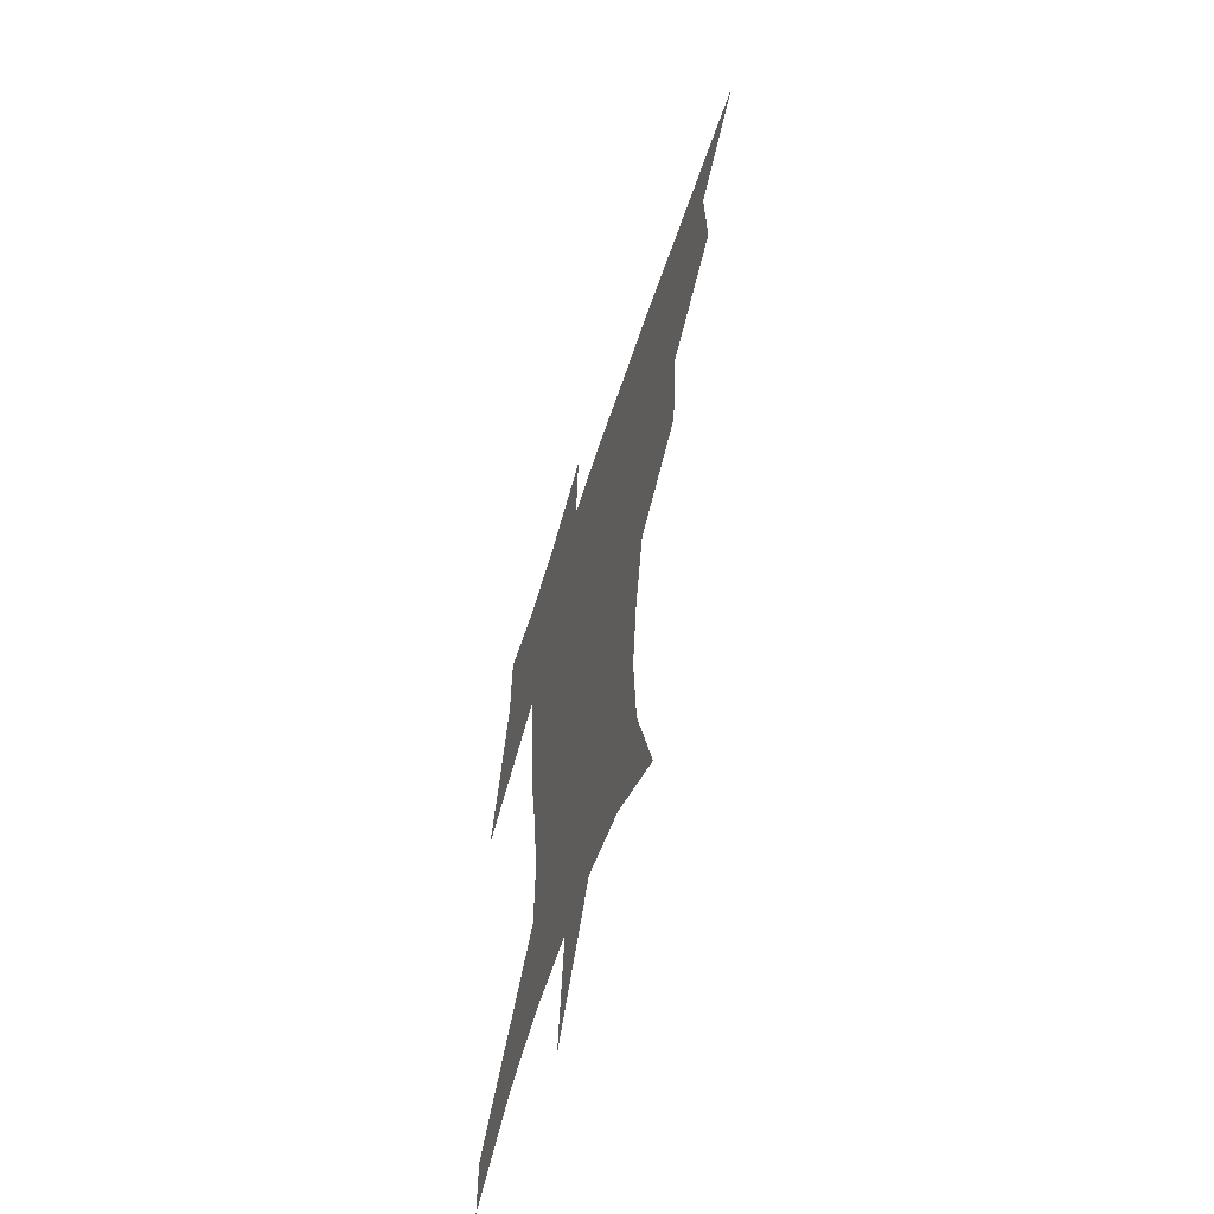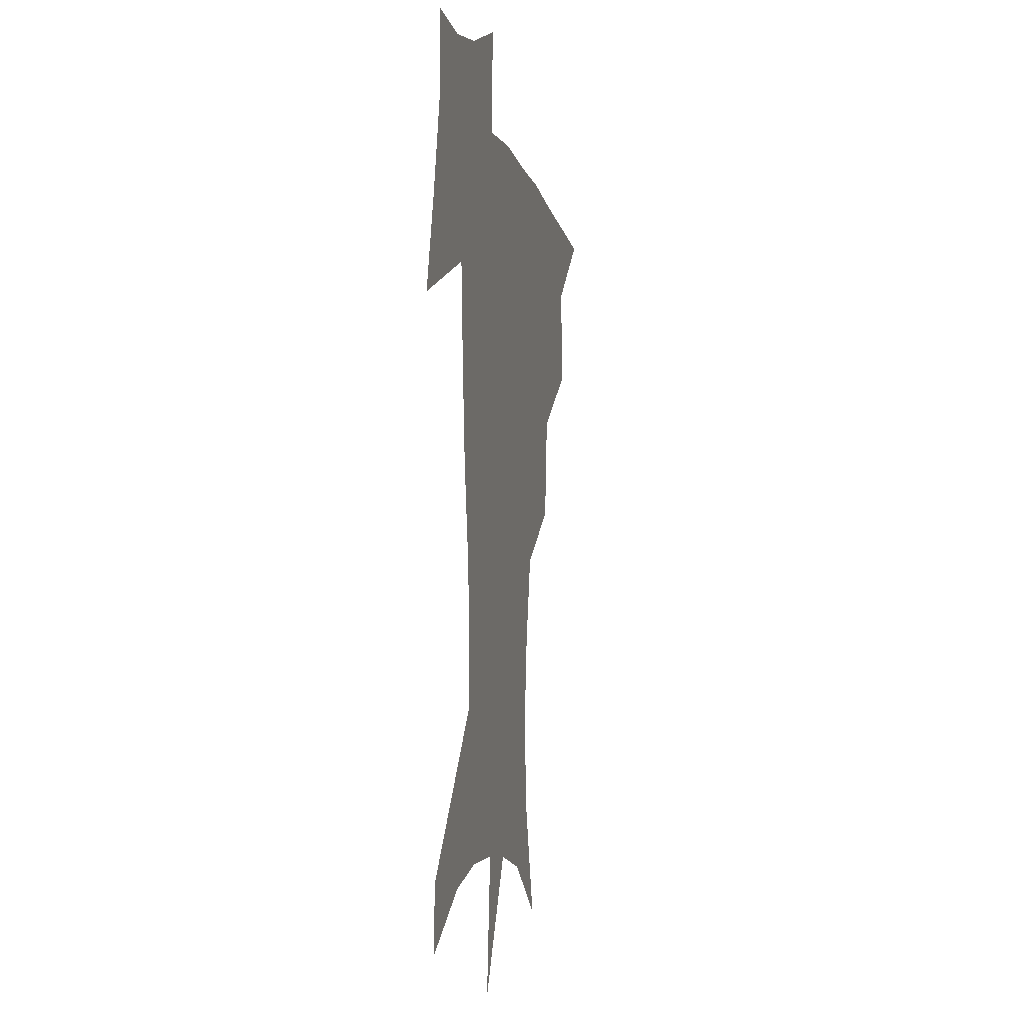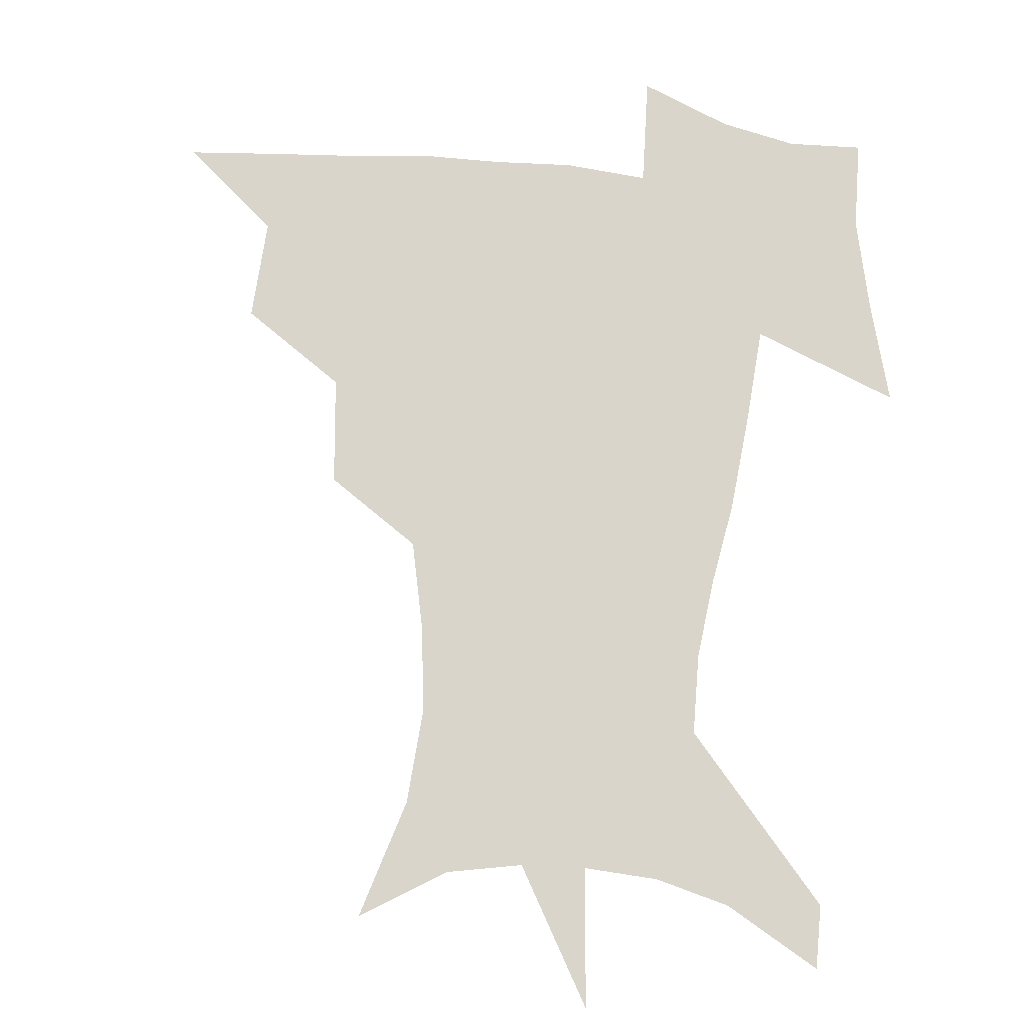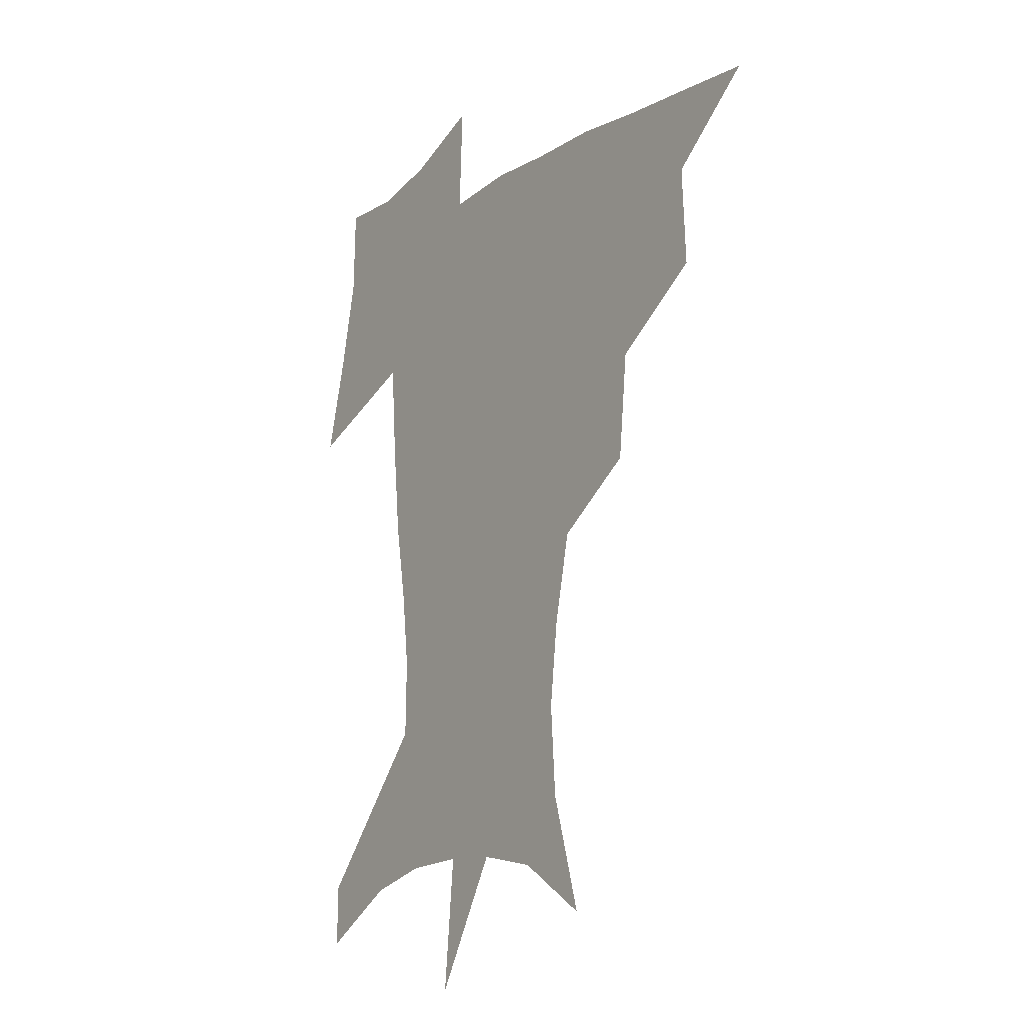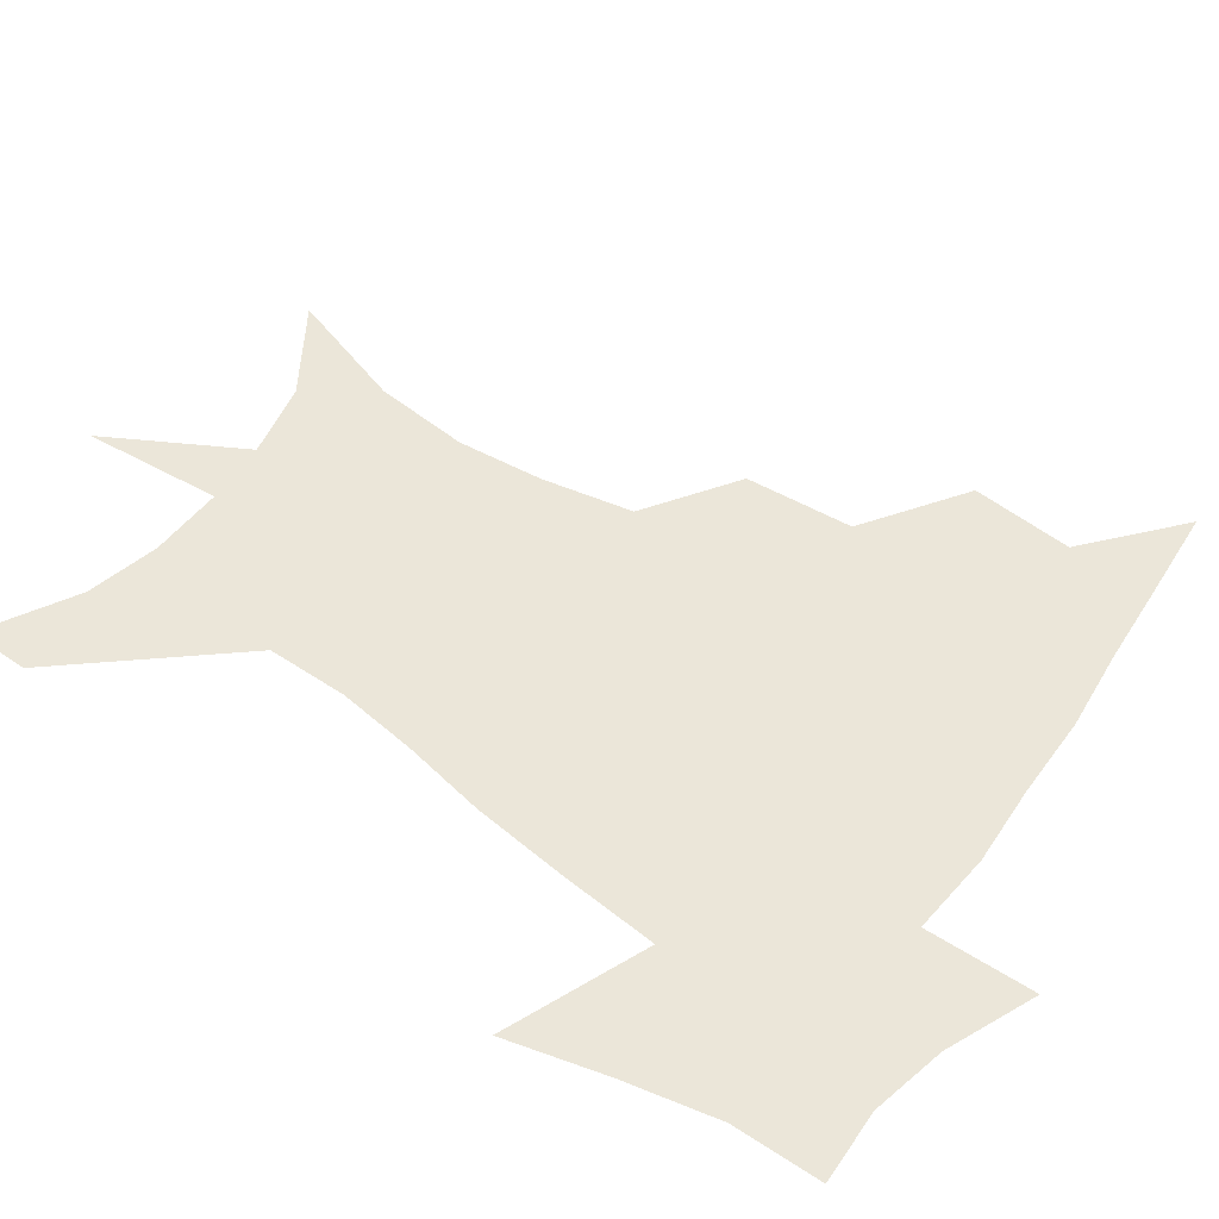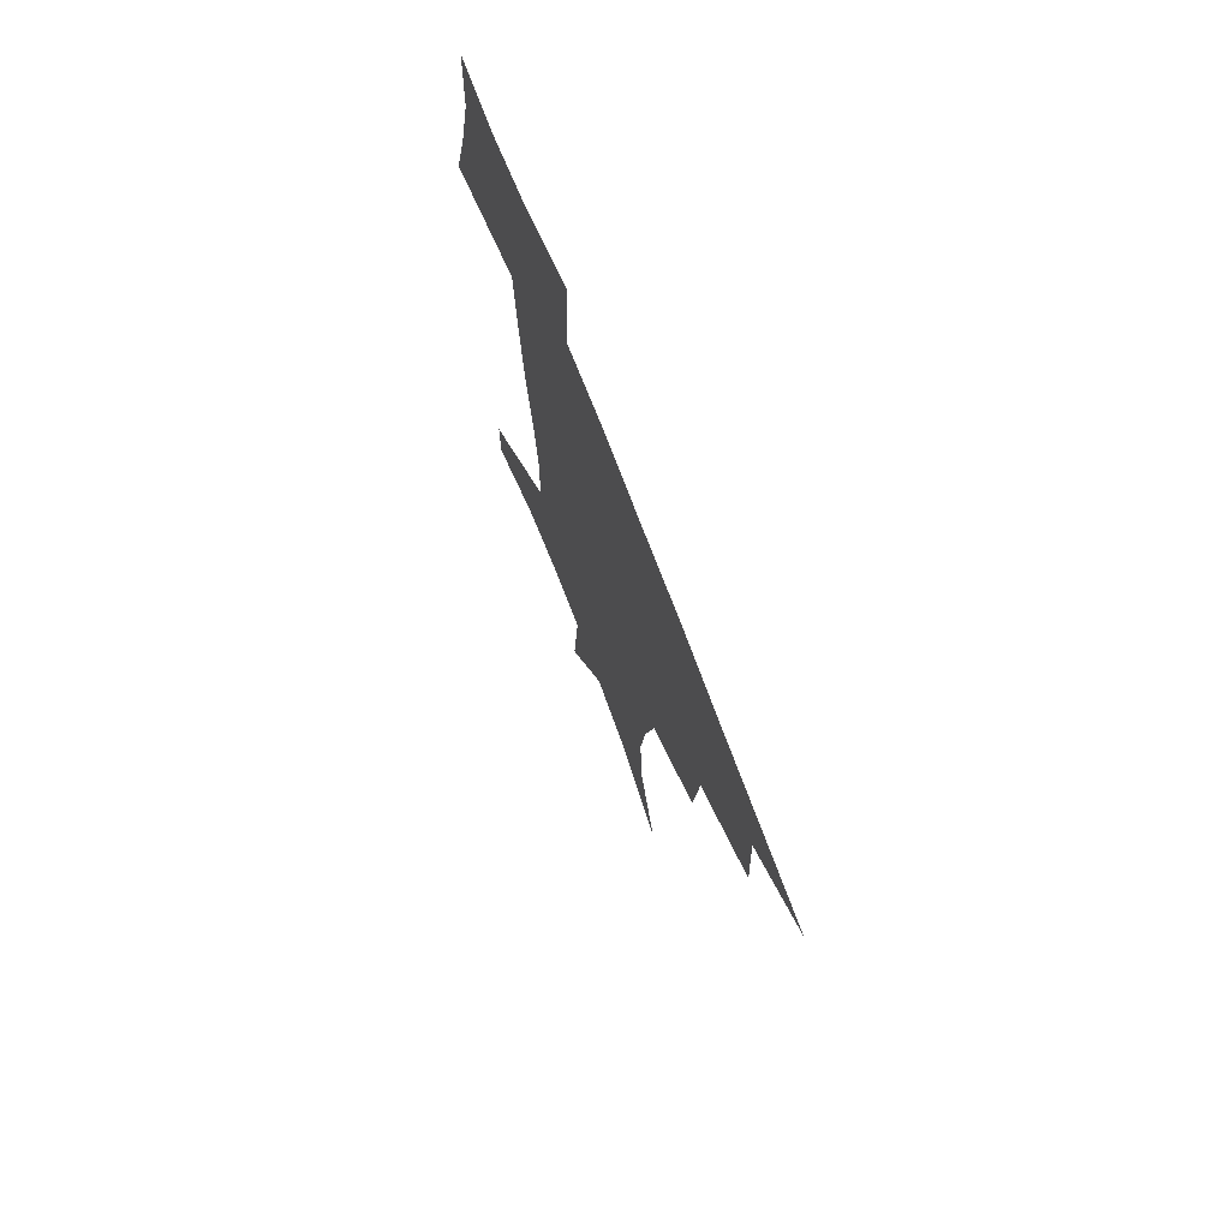
<metadata>
{"format":"obj","ext":"obj","renderer":"f3d","projection":"perspective","resolution":1024,"background":"white","views":[{"elev":-61.3,"azim":-108.1,"up":"+Y"},{"elev":-5.8,"azim":101.7,"up":"+Y"},{"elev":74.6,"azim":5.7,"up":"+Z"},{"elev":-14.6,"azim":-125.3,"up":"+Y"},{"elev":55.8,"azim":125.9,"up":"+Z"},{"elev":72.6,"azim":-110.8,"up":"+Y"}]}
</metadata>
<code>
v 452.9 446.2 0
v 484.1 381.5 0
v 485.9 418 0
v 483.2 448.6 0
v 524 318.1 0
v 520.1 356.8 0
v 518.2 391.1 0
v 516.8 421.5 0
v 514 450.8 0
v 552.4 156.1 0
v 565.1 198.8 0
v 567.4 232.7 0
v 563.7 263.7 0
v 556.6 296.1 0
v 551.7 333.8 0
v 549.1 366.3 0
v 547.7 396.1 0
v 545.7 424.2 0
v 542.8 453.8 0
v 582.6 175.1 0
v 587.7 212 0
v 586.9 245.1 0
v 583.8 277.1 0
v 579.4 307.8 0
v 577 340.3 0
v 575.6 369.9 0
v 575.4 399.4 0
v 573.8 426 0
v 572.6 454 0
v 609.1 180.3 0
v 608.3 216 0
v 606.4 245.5 0
v 604 282.3 0
v 602.2 310.7 0
v 601.4 343.5 0
v 601.4 372.3 0
v 601.8 400.6 0
v 602.1 426.7 0
v 600.4 455.4 0
v 636.9 131.8 0
v 631.9 181.5 0
v 628.4 218.9 0
v 625.9 250.2 0
v 624.7 282.4 0
v 624.6 314 0
v 625.5 342.6 0
v 626.3 374 0
v 627.5 400.3 0
v 628.7 426.7 0
v 630.3 452.9 0
v 628.6 492.5 0
v 658.4 180 0
v 649.8 216.3 0
v 645.2 247.6 0
v 645.7 275.9 0
v 647.6 305.3 0
v 650.1 335.2 0
v 651.4 368.8 0
v 653 398.8 0
v 654.1 425.4 0
v 656.5 450.9 0
v 660.5 479.1 0
v 684.7 173.2 0
v 674.8 206.2 0
v 667.5 234.9 0
v 666.9 264 0
v 670.1 292.7 0
v 675 322.4 0
v 678.3 357.3 0
v 680.8 392.6 0
v 678.9 422.6 0
v 680.9 448.2 0
v 687.3 473.3 0
v 718.1 153.9 0
v 717.9 176.6 0
v 732.1 371.8 0
v 722.3 408 0
v 714.7 441.8 0
v 713.8 474.3 0
f 3 4 1
f 6 7 2
f 2 7 3
f 7 8 3
f 3 8 4
f 8 9 4
f 14 15 5
f 5 15 6
f 15 16 6
f 6 16 7
f 16 17 7
f 7 17 8
f 17 18 8
f 8 18 9
f 18 19 9
f 10 20 11
f 20 21 11
f 11 21 12
f 21 22 12
f 12 22 13
f 22 23 13
f 13 23 14
f 23 24 14
f 14 24 15
f 24 25 15
f 15 25 16
f 25 26 16
f 16 26 17
f 26 27 17
f 17 27 18
f 27 28 18
f 18 28 19
f 28 29 19
f 20 30 21
f 30 31 21
f 21 31 22
f 31 32 22
f 22 32 23
f 32 33 23
f 23 33 24
f 33 34 24
f 24 34 25
f 34 35 25
f 25 35 26
f 35 36 26
f 26 36 27
f 36 37 27
f 27 37 28
f 37 38 28
f 28 38 29
f 38 39 29
f 40 41 30
f 30 41 31
f 41 42 31
f 31 42 32
f 42 43 32
f 32 43 33
f 43 44 33
f 33 44 34
f 44 45 34
f 34 45 35
f 45 46 35
f 35 46 36
f 46 47 36
f 36 47 37
f 47 48 37
f 37 48 38
f 48 49 38
f 38 49 39
f 49 50 39
f 41 52 42
f 52 53 42
f 42 53 43
f 53 54 43
f 43 54 44
f 54 55 44
f 44 55 45
f 55 56 45
f 45 56 46
f 56 57 46
f 46 57 47
f 57 58 47
f 47 58 48
f 58 59 48
f 48 59 49
f 59 60 49
f 49 60 50
f 60 61 50
f 50 61 51
f 61 62 51
f 52 63 53
f 63 64 53
f 53 64 54
f 64 65 54
f 54 65 55
f 65 66 55
f 55 66 56
f 66 67 56
f 56 67 57
f 67 68 57
f 57 68 58
f 68 69 58
f 58 69 59
f 69 70 59
f 59 70 60
f 70 71 60
f 60 71 61
f 71 72 61
f 61 72 62
f 72 73 62
f 63 74 64
f 74 75 64
f 64 75 65
f 70 76 71
f 76 77 71
f 71 77 72
f 77 78 72
f 72 78 73
f 78 79 73

</code>
